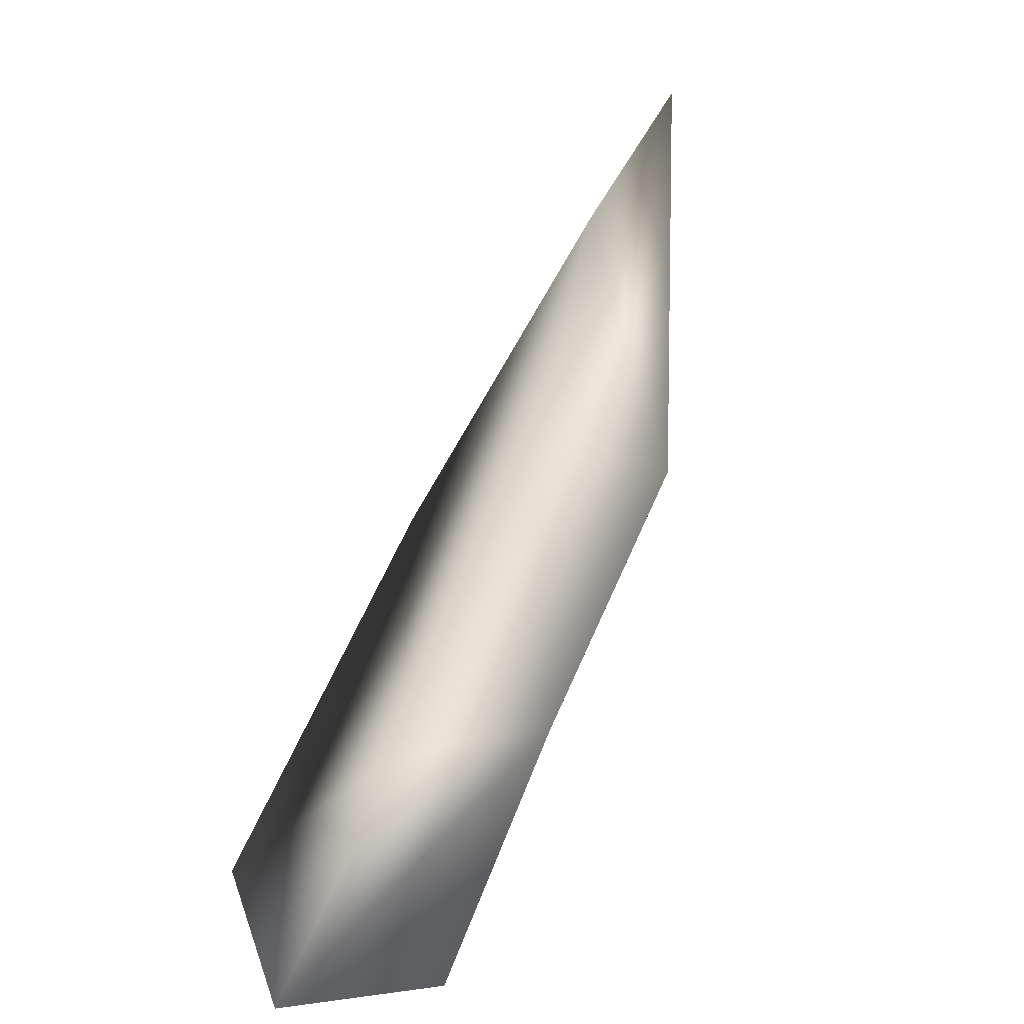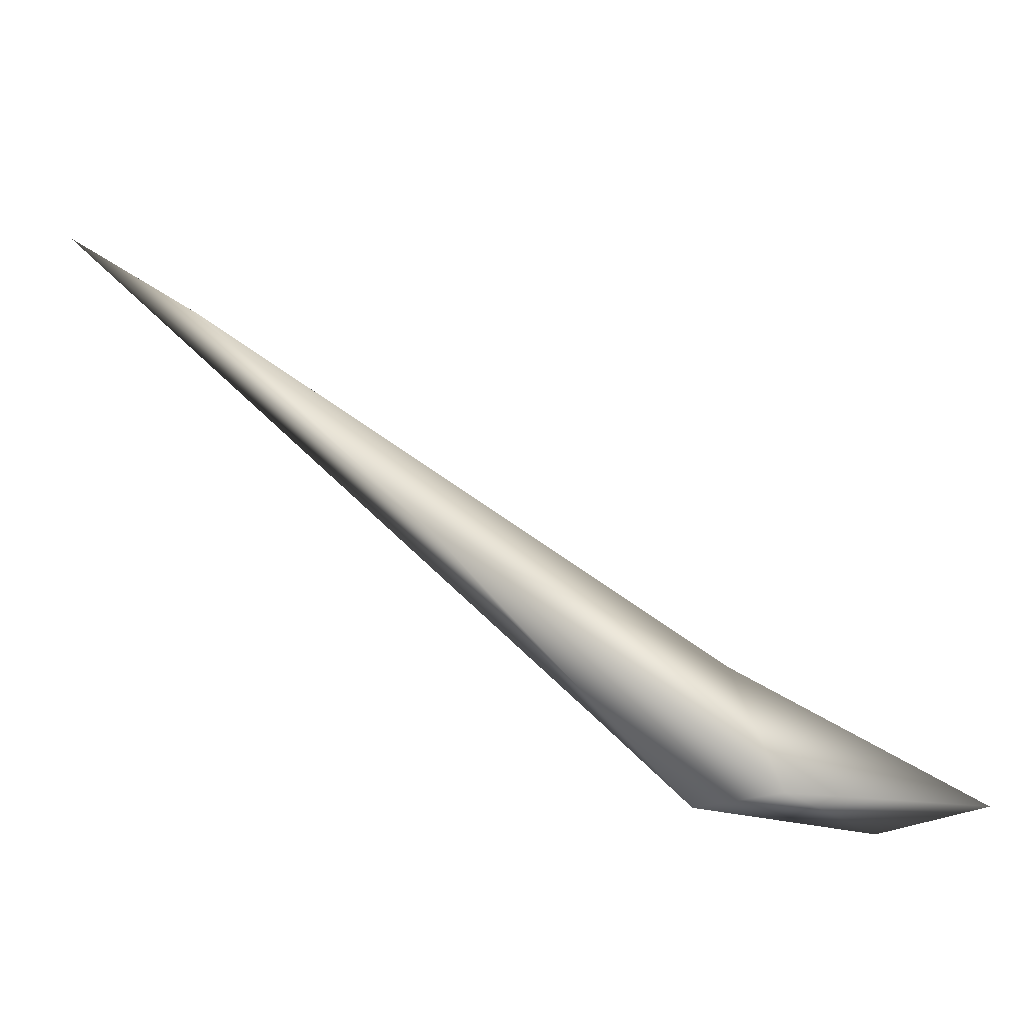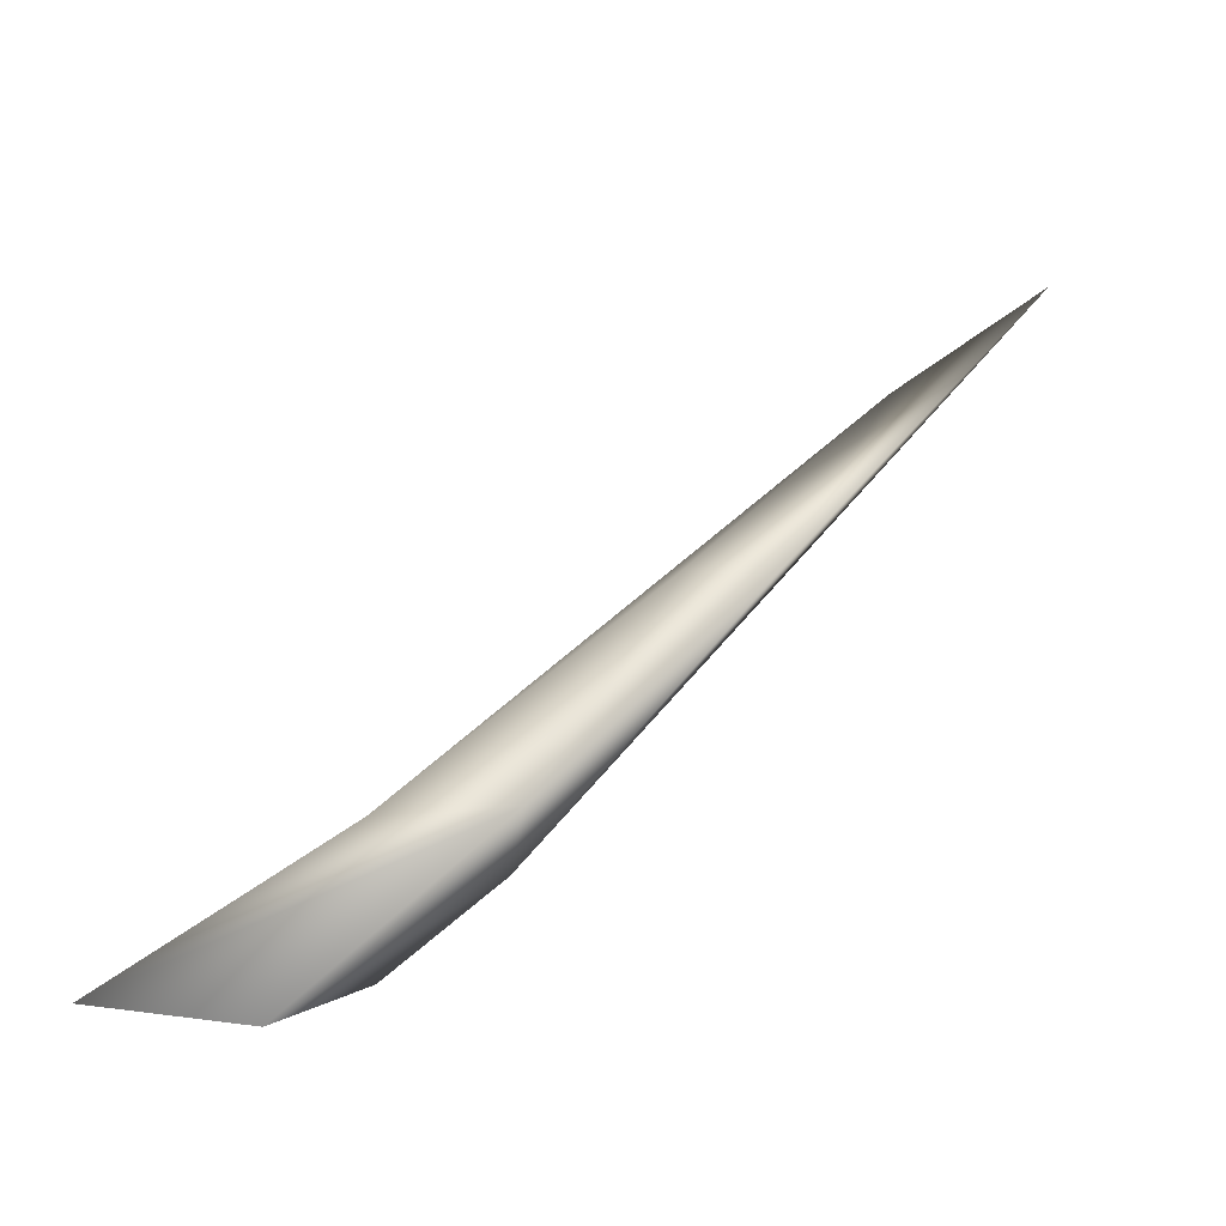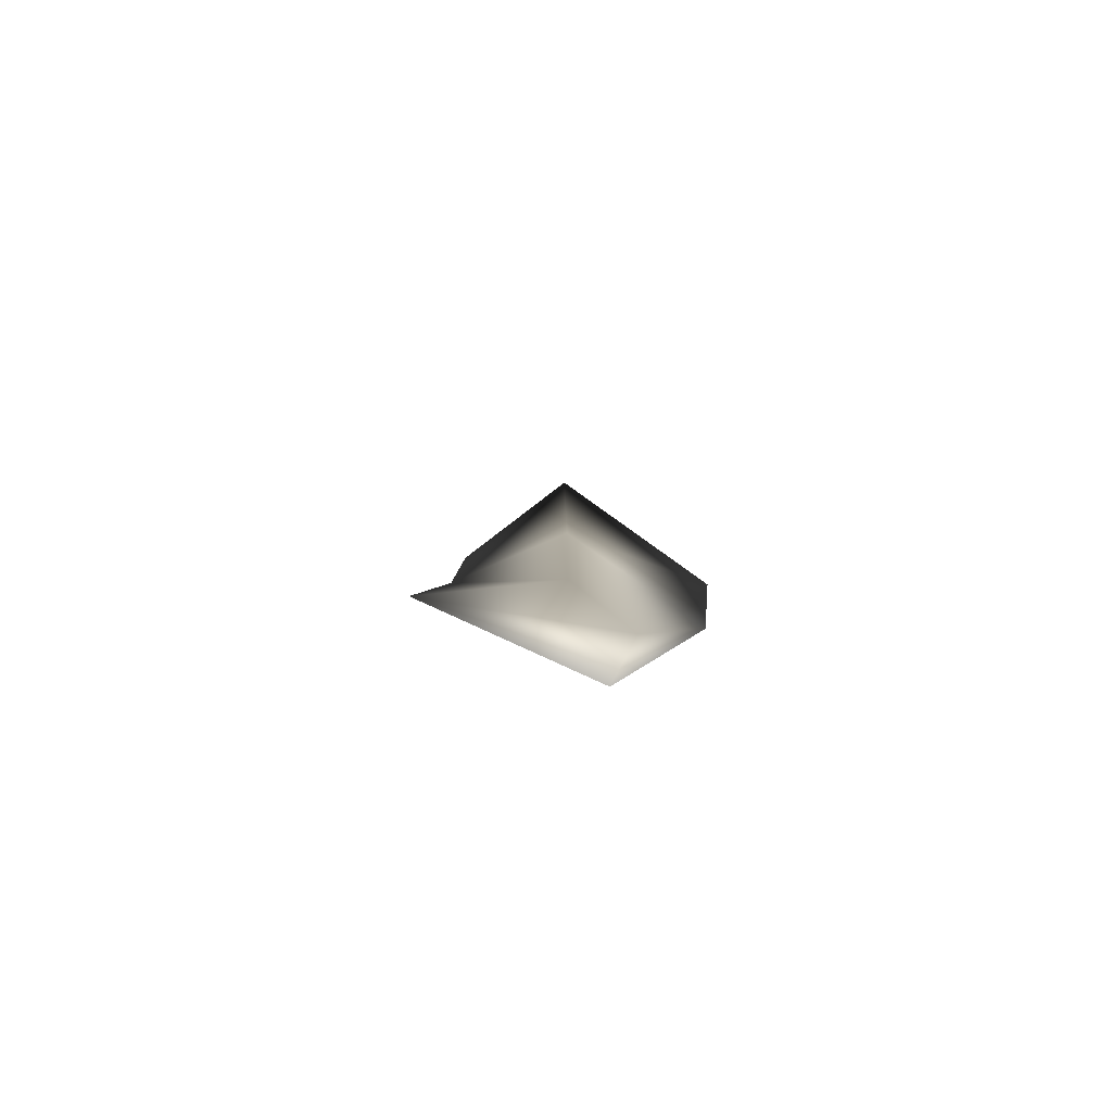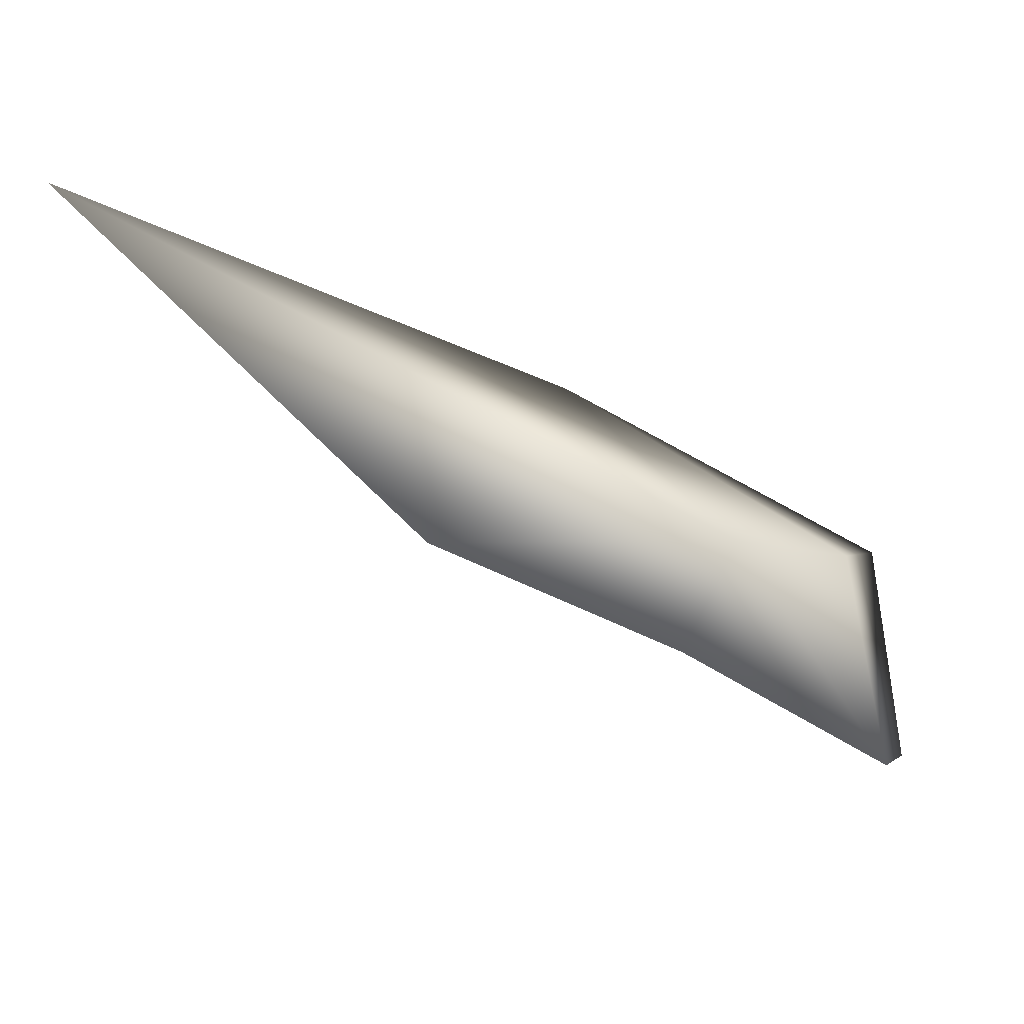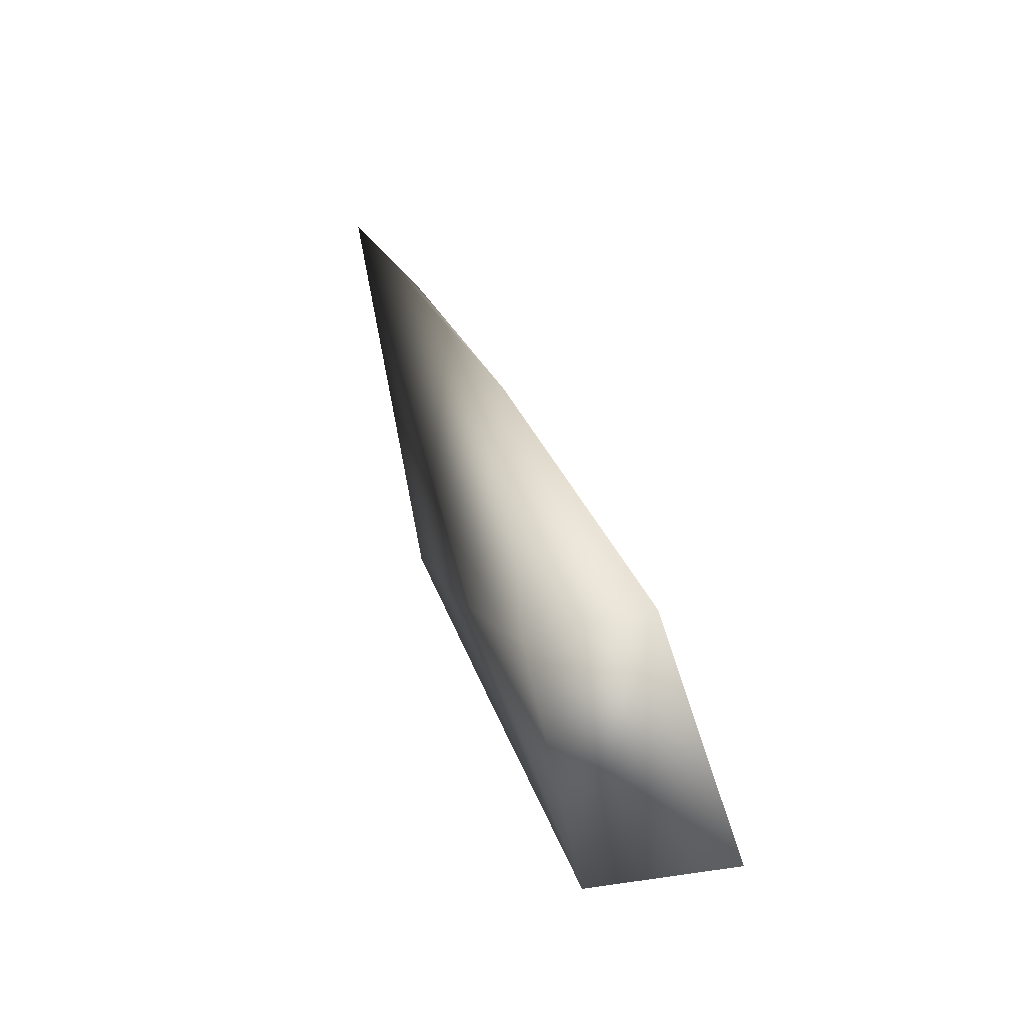
<metadata>
{"format":"obj","ext":"obj","renderer":"f3d","projection":"perspective","resolution":1024,"background":"white","views":[{"elev":24.0,"azim":142.0,"up":"+Y"},{"elev":-13.7,"azim":38.9,"up":"+Y"},{"elev":-3.1,"azim":178.6,"up":"+Y"},{"elev":42.9,"azim":-64.6,"up":"+Y"},{"elev":-22.4,"azim":-68.0,"up":"+Z"},{"elev":14.7,"azim":31.0,"up":"+Z"}]}
</metadata>
<code>
v  1.576 0 0.6098
v  1.991 0 -0.4212
v  0.9372 0 0.3605
v  1.27 -0.0615 -0.669
v  -1.248 2.498 1.4
v  -0.2977 1.667 0.6752
v  -1.994 3.013 1.617
v  -0.6588 1.641 0.0918
v  0.9578 0.6692 0.0791
v  0.1043 1.219 1.161
v  0.4083 0.4281 0.3139
v  0.3461 0.7154 -0.2543
o Box204
g Box204
f 1 3 4 2
f 5 6 8 7
f 1 2 9 10
f 2 4 12 9
f 4 3 11 12
f 3 1 10 11
f 9 6 5 10
f 12 8 6 9
f 11 7 8 12
f 10 5 7 11

</code>
